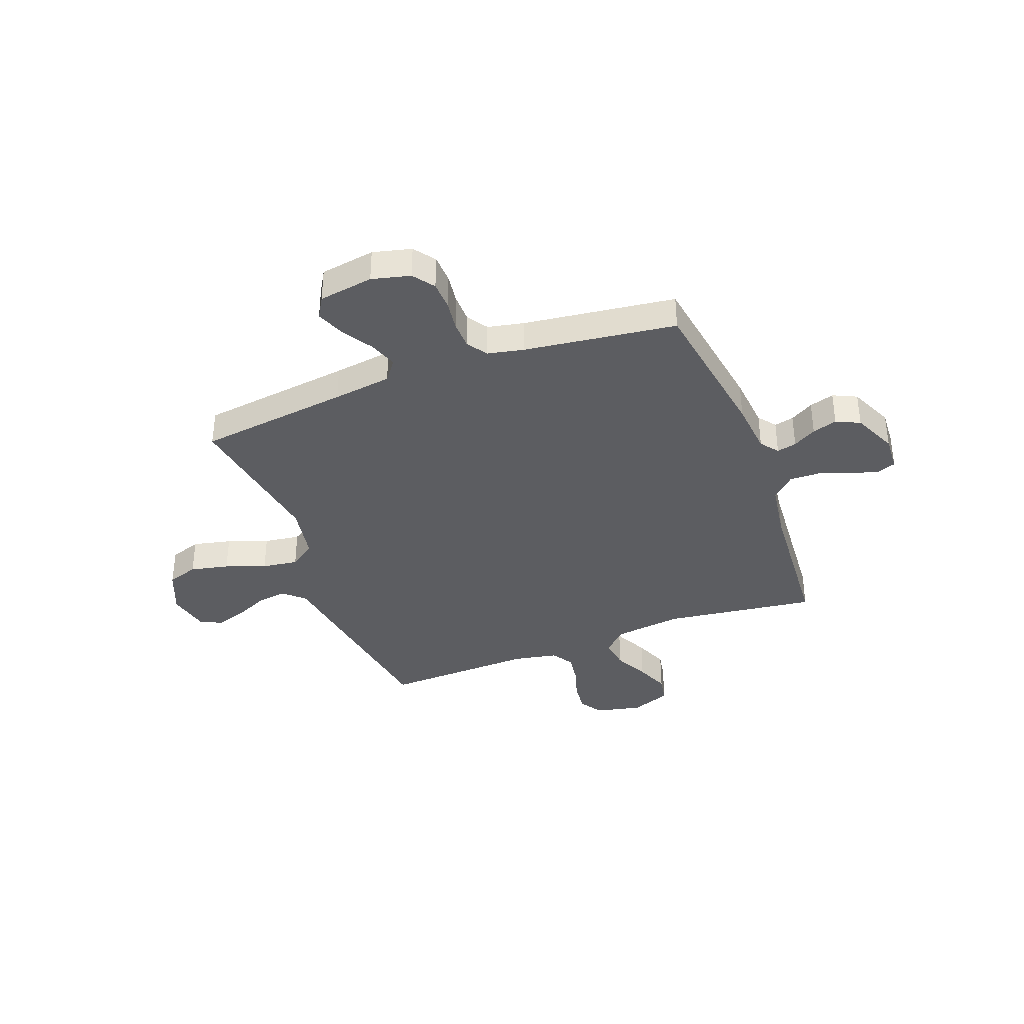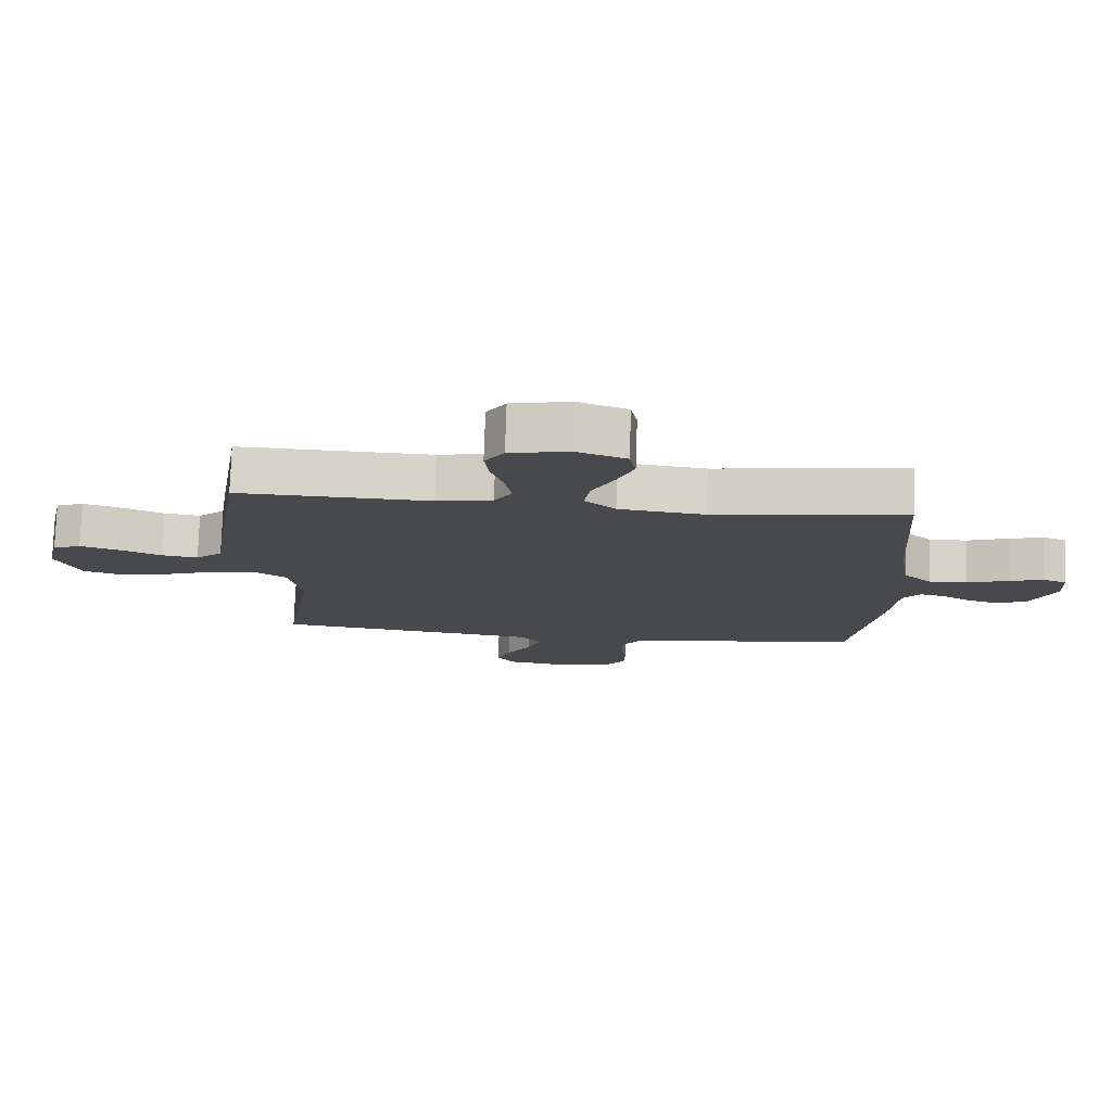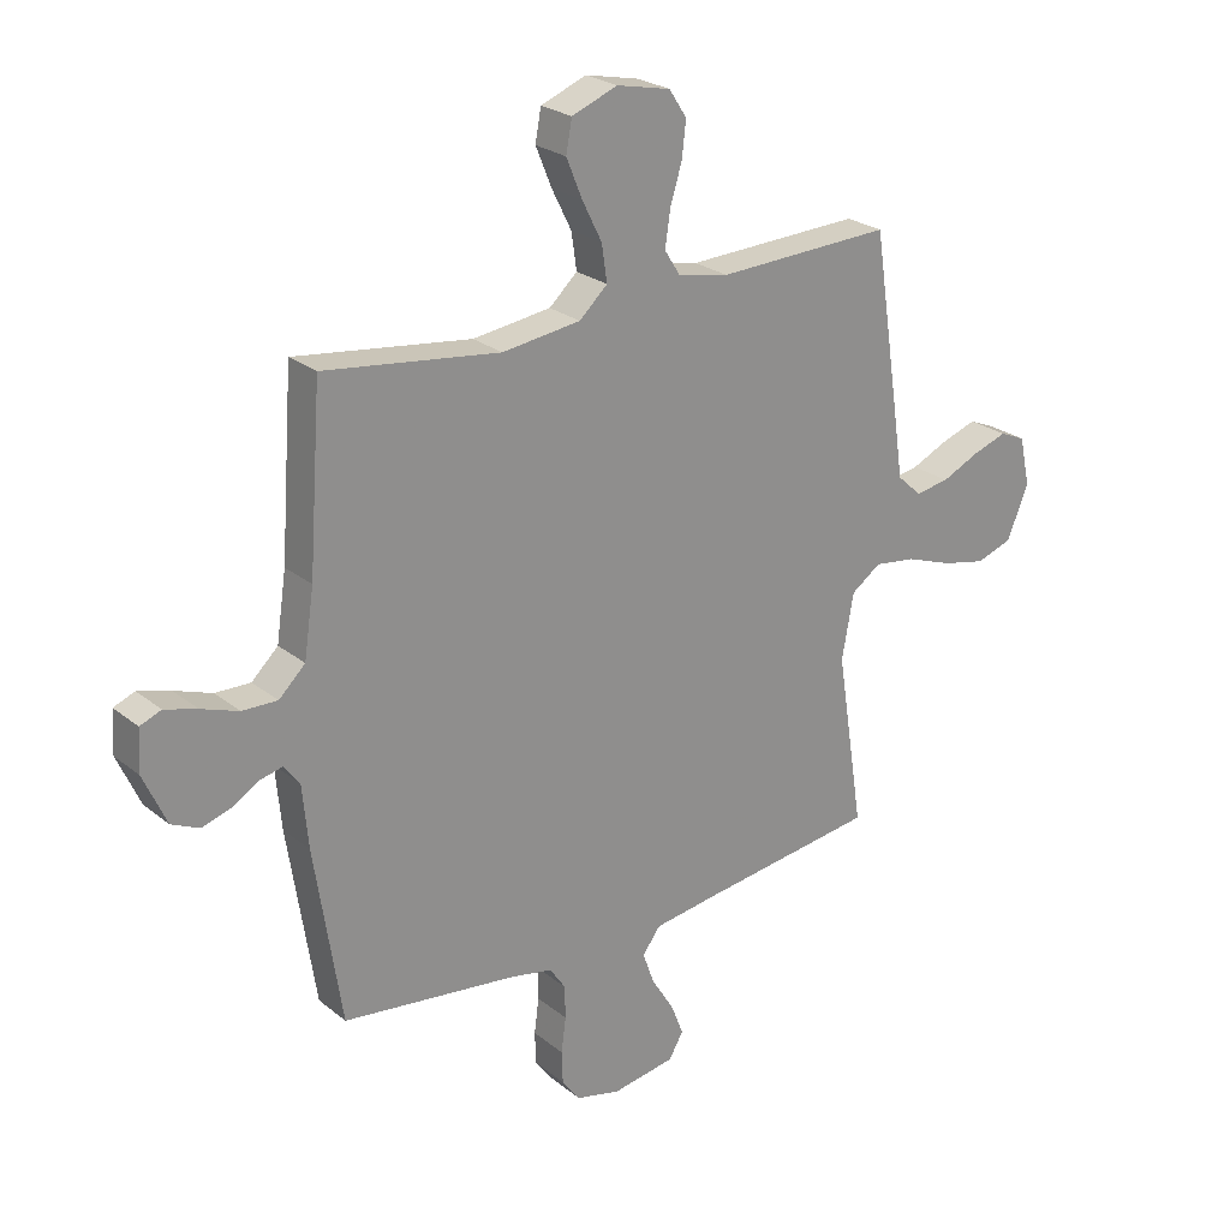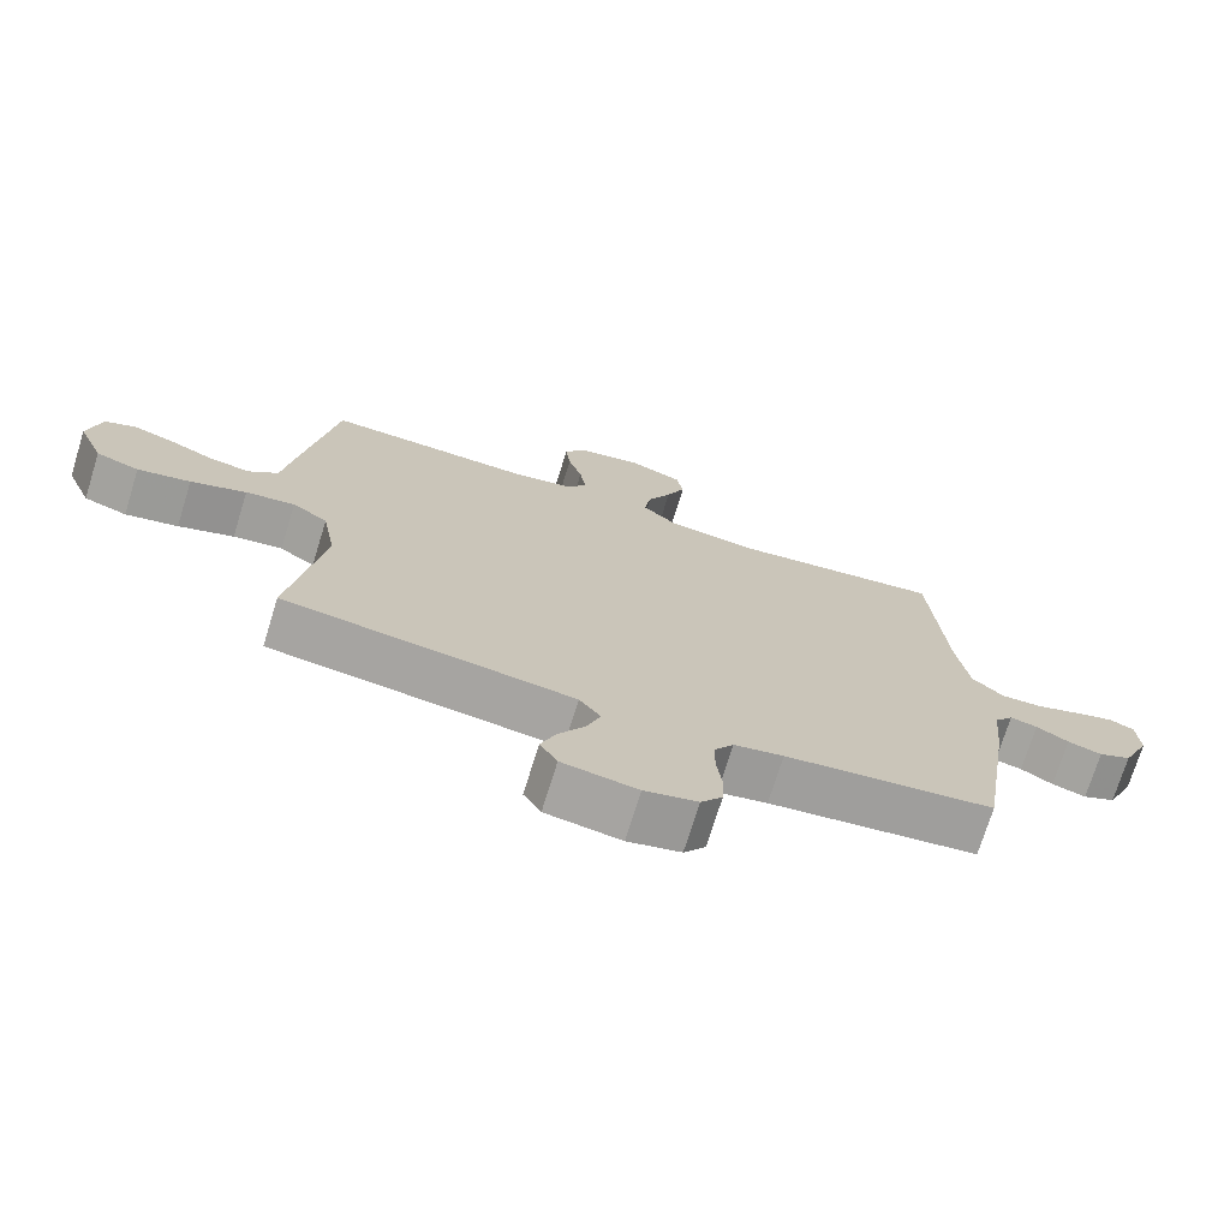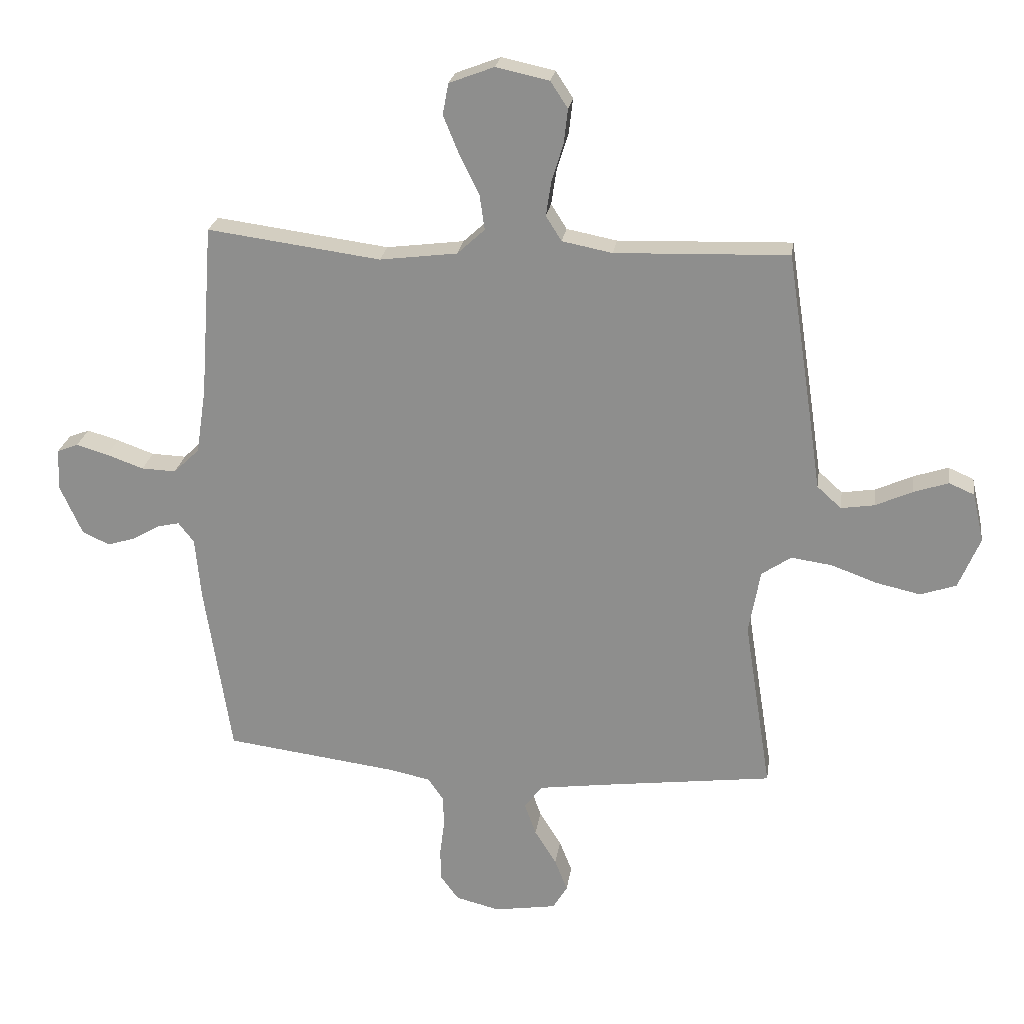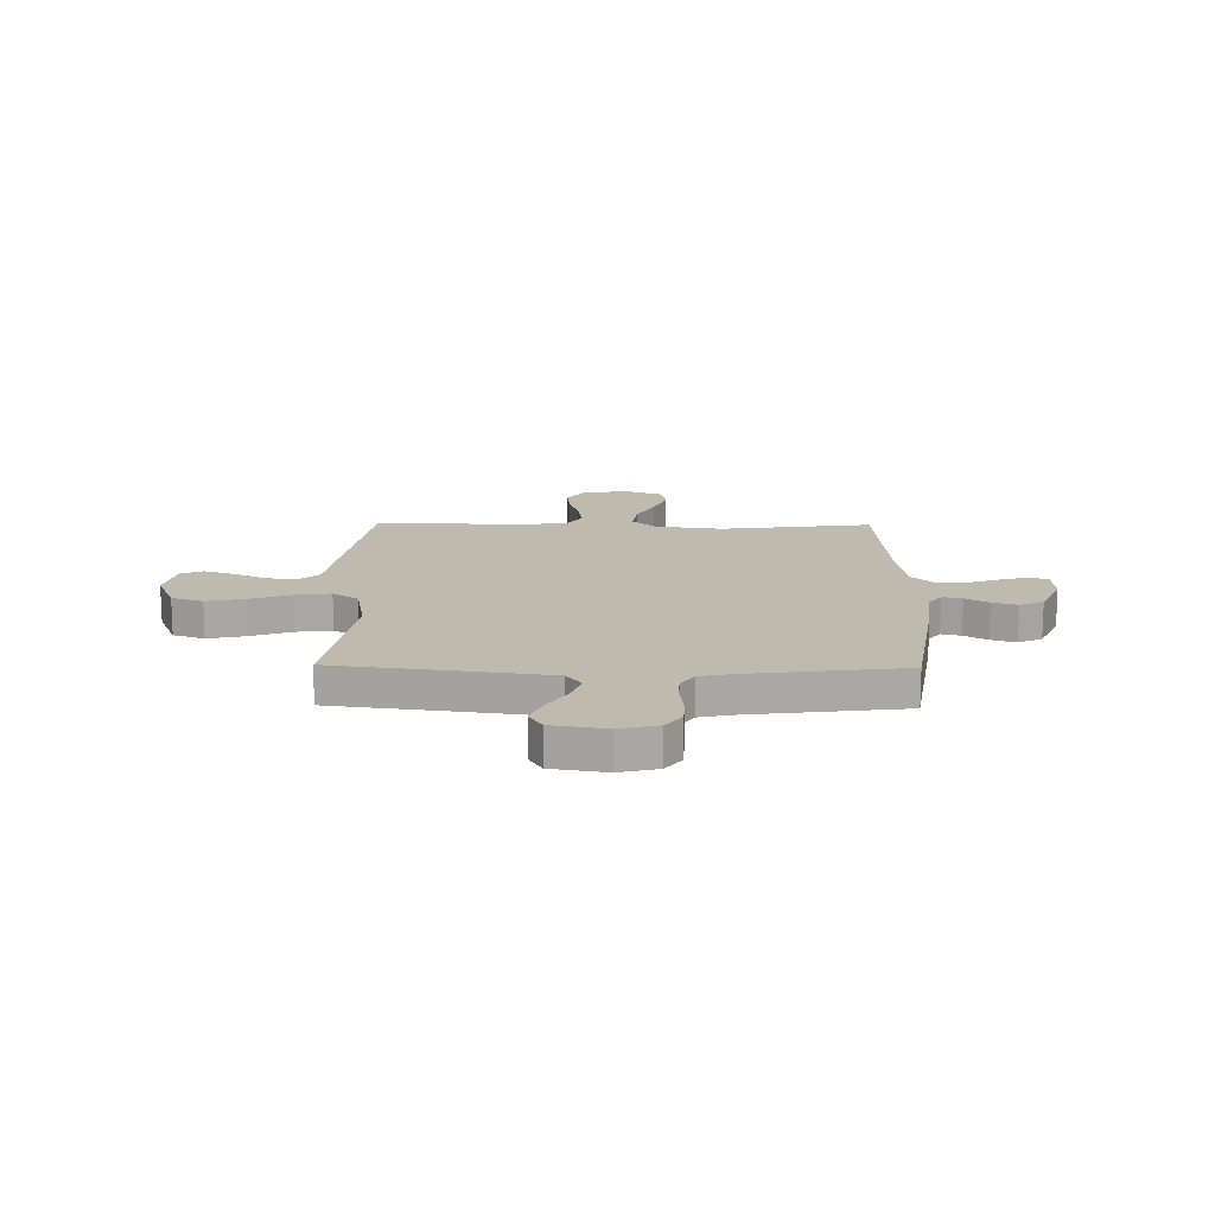
<metadata>
{"format":"obj","ext":"obj","renderer":"f3d","projection":"perspective","resolution":1024,"background":"white","views":[{"elev":-37.1,"azim":-159.3,"up":"+Y"},{"elev":77.5,"azim":-178.1,"up":"+Z"},{"elev":24.7,"azim":-38.0,"up":"+Z"},{"elev":-72.8,"azim":162.8,"up":"+Z"},{"elev":23.7,"azim":8.2,"up":"+Z"},{"elev":15.5,"azim":-179.0,"up":"+Y"}]}
</metadata>
<code>
v 0.5 0.07 -0.5
v 0.2 0.07 -0.538
v 0.084 0.07 -0.554
v 0.053 0.07 -0.595
v 0.073 0.07 -0.651
v 0.111 0.07 -0.712
v 0.133 0.07 -0.768
v 0.108 0.07 -0.81
v 0 0.07 -0.827
v -0.076 0.07 -0.808
v -0.107 0.07 -0.766
v -0.109 0.07 -0.71
v -0.101 0.07 -0.65
v -0.102 0.07 -0.594
v -0.129 0.07 -0.554
v -0.2 0.07 -0.539
v -0.5 0.07 -0.5
v -0.546 0.07 -0.2
v -0.556 0.07 -0.093
v -0.583 0.07 -0.058
v -0.622 0.07 -0.067
v -0.668 0.07 -0.094
v -0.717 0.07 -0.109
v -0.764 0.07 -0.087
v -0.803 0.07 0
v -0.799 0.07 0.071
v -0.763 0.07 0.085
v -0.708 0.07 0.069
v -0.644 0.07 0.046
v -0.584 0.07 0.044
v -0.539 0.07 0.087
v -0.522 0.07 0.2
v -0.5 0.07 0.5
v -0.2 0.07 0.46
v -0.066 0.07 0.477
v -0.018 0.07 0.521
v -0.027 0.07 0.583
v -0.061 0.07 0.651
v -0.088 0.07 0.717
v -0.078 0.07 0.771
v 0 0.07 0.801
v 0.092 0.07 0.781
v 0.122 0.07 0.735
v 0.115 0.07 0.675
v 0.095 0.07 0.61
v 0.086 0.07 0.55
v 0.113 0.07 0.507
v 0.2 0.07 0.49
v 0.5 0.07 0.5
v 0.546 0.07 0.2
v 0.563 0.07 0.084
v 0.605 0.07 0.046
v 0.663 0.07 0.055
v 0.727 0.07 0.084
v 0.787 0.07 0.104
v 0.831 0.07 0.085
v 0.85 0.07 0
v 0.813 0.07 -0.089
v 0.751 0.07 -0.11
v 0.675 0.07 -0.093
v 0.595 0.07 -0.064
v 0.524 0.07 -0.054
v 0.473 0.07 -0.089
v 0.453 0.07 -0.2
v 0.5 0 -0.5
v 0.2 0 -0.538
v 0.084 0 -0.554
v 0.053 0 -0.595
v 0.073 0 -0.651
v 0.111 0 -0.712
v 0.133 0 -0.768
v 0.108 0 -0.81
v 0 0 -0.827
v -0.076 0 -0.808
v -0.107 0 -0.766
v -0.109 0 -0.71
v -0.101 0 -0.65
v -0.102 0 -0.594
v -0.129 0 -0.554
v -0.2 0 -0.539
v -0.5 0 -0.5
v -0.546 0 -0.2
v -0.556 0 -0.093
v -0.583 0 -0.058
v -0.622 0 -0.067
v -0.668 0 -0.094
v -0.717 0 -0.109
v -0.764 0 -0.087
v -0.803 0 0
v -0.799 0 0.071
v -0.763 0 0.085
v -0.708 0 0.069
v -0.644 0 0.046
v -0.584 0 0.044
v -0.539 0 0.087
v -0.522 0 0.2
v -0.5 0 0.5
v -0.2 0 0.46
v -0.066 0 0.477
v -0.018 0 0.521
v -0.027 0 0.583
v -0.061 0 0.651
v -0.088 0 0.717
v -0.078 0 0.771
v 0 0 0.801
v 0.092 0 0.781
v 0.122 0 0.735
v 0.115 0 0.675
v 0.095 0 0.61
v 0.086 0 0.55
v 0.113 0 0.507
v 0.2 0 0.49
v 0.5 0 0.5
v 0.546 0 0.2
v 0.563 0 0.084
v 0.605 0 0.046
v 0.663 0 0.055
v 0.727 0 0.084
v 0.787 0 0.104
v 0.831 0 0.085
v 0.85 0 0
v 0.813 0 -0.089
v 0.751 0 -0.11
v 0.675 0 -0.093
v 0.595 0 -0.064
v 0.524 0 -0.054
v 0.473 0 -0.089
v 0.453 0 -0.2
f 58 59 60 61
f 58 61 62
f 57 58 62
f 56 57 62
f 53 54 55 56
f 53 56 62
f 52 53 62 63
f 48 49 50 51
f 47 48 51
f 42 43 44 45
f 42 45 46
f 41 42 46
f 40 41 46
f 37 38 39 40
f 37 40 46 47
f 32 33 34
f 31 32 34 35
f 30 31 35
f 26 27 28 29
f 24 25 26 29
f 24 29 30
f 21 22 23 24
f 20 21 24 30
f 19 20 30 35
f 16 17 18 19
f 15 16 19 35
f 10 11 12 13
f 10 13 14
f 9 10 14
f 8 9 14
f 5 6 7 8
f 4 5 8 14
f 3 4 14 15
f 64 1 2
f 63 64 2 3
f 51 52 63
f 36 37 47 51
f 35 36 51 63
f 3 15 35 63
f 125 124 123 122
f 126 125 122
f 126 122 121
f 126 121 120
f 120 119 118 117
f 126 120 117
f 127 126 117 116
f 115 114 113 112
f 115 112 111
f 109 108 107 106
f 110 109 106
f 110 106 105
f 110 105 104
f 104 103 102 101
f 111 110 104 101
f 98 97 96
f 99 98 96 95
f 99 95 94
f 93 92 91 90
f 93 90 89 88
f 94 93 88
f 88 87 86 85
f 94 88 85 84
f 99 94 84 83
f 83 82 81 80
f 99 83 80 79
f 77 76 75 74
f 78 77 74
f 78 74 73
f 78 73 72
f 72 71 70 69
f 78 72 69 68
f 79 78 68 67
f 66 65 128
f 67 66 128 127
f 127 116 115
f 115 111 101 100
f 127 115 100 99
f 127 99 79 67
f 1 65 66 2
f 2 66 67 3
f 3 67 68 4
f 4 68 69 5
f 5 69 70 6
f 6 70 71 7
f 7 71 72 8
f 8 72 73 9
f 9 73 74 10
f 10 74 75 11
f 11 75 76 12
f 12 76 77 13
f 13 77 78 14
f 14 78 79 15
f 15 79 80 16
f 16 80 81 17
f 17 81 82 18
f 18 82 83 19
f 19 83 84 20
f 20 84 85 21
f 21 85 86 22
f 22 86 87 23
f 23 87 88 24
f 24 88 89 25
f 25 89 90 26
f 26 90 91 27
f 27 91 92 28
f 28 92 93 29
f 29 93 94 30
f 30 94 95 31
f 31 95 96 32
f 32 96 97 33
f 33 97 98 34
f 34 98 99 35
f 35 99 100 36
f 36 100 101 37
f 37 101 102 38
f 38 102 103 39
f 39 103 104 40
f 40 104 105 41
f 41 105 106 42
f 42 106 107 43
f 43 107 108 44
f 44 108 109 45
f 45 109 110 46
f 46 110 111 47
f 47 111 112 48
f 48 112 113 49
f 49 113 114 50
f 50 114 115 51
f 51 115 116 52
f 52 116 117 53
f 53 117 118 54
f 54 118 119 55
f 55 119 120 56
f 56 120 121 57
f 57 121 122 58
f 58 122 123 59
f 59 123 124 60
f 60 124 125 61
f 61 125 126 62
f 62 126 127 63
f 63 127 128 64
f 64 128 65 1

</code>
